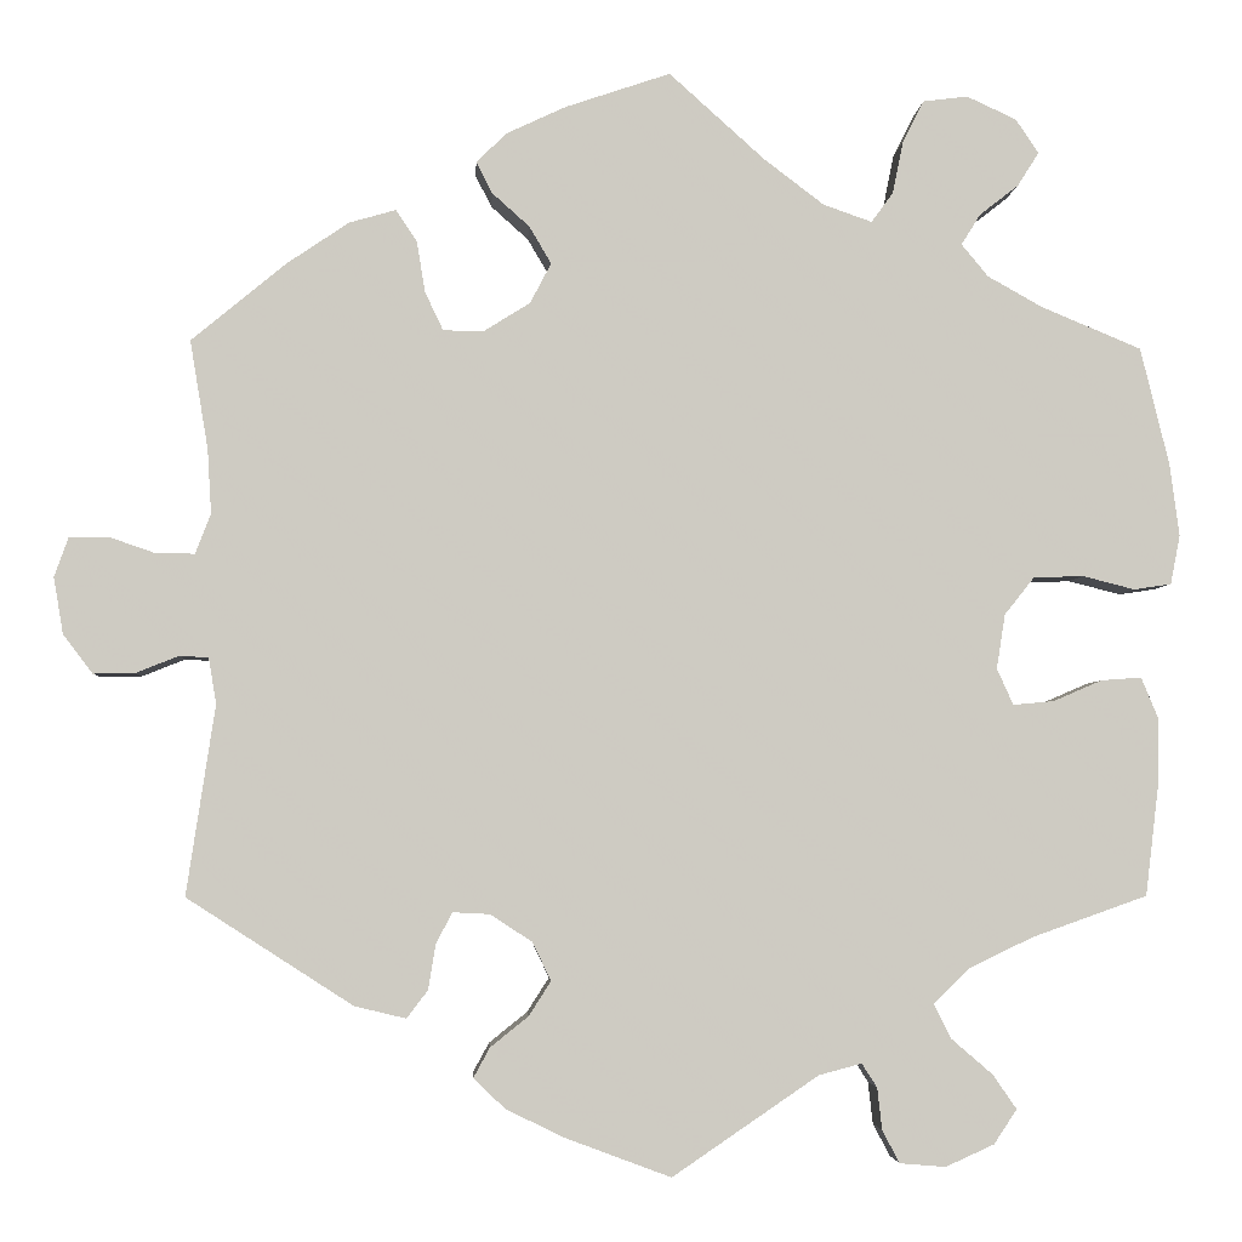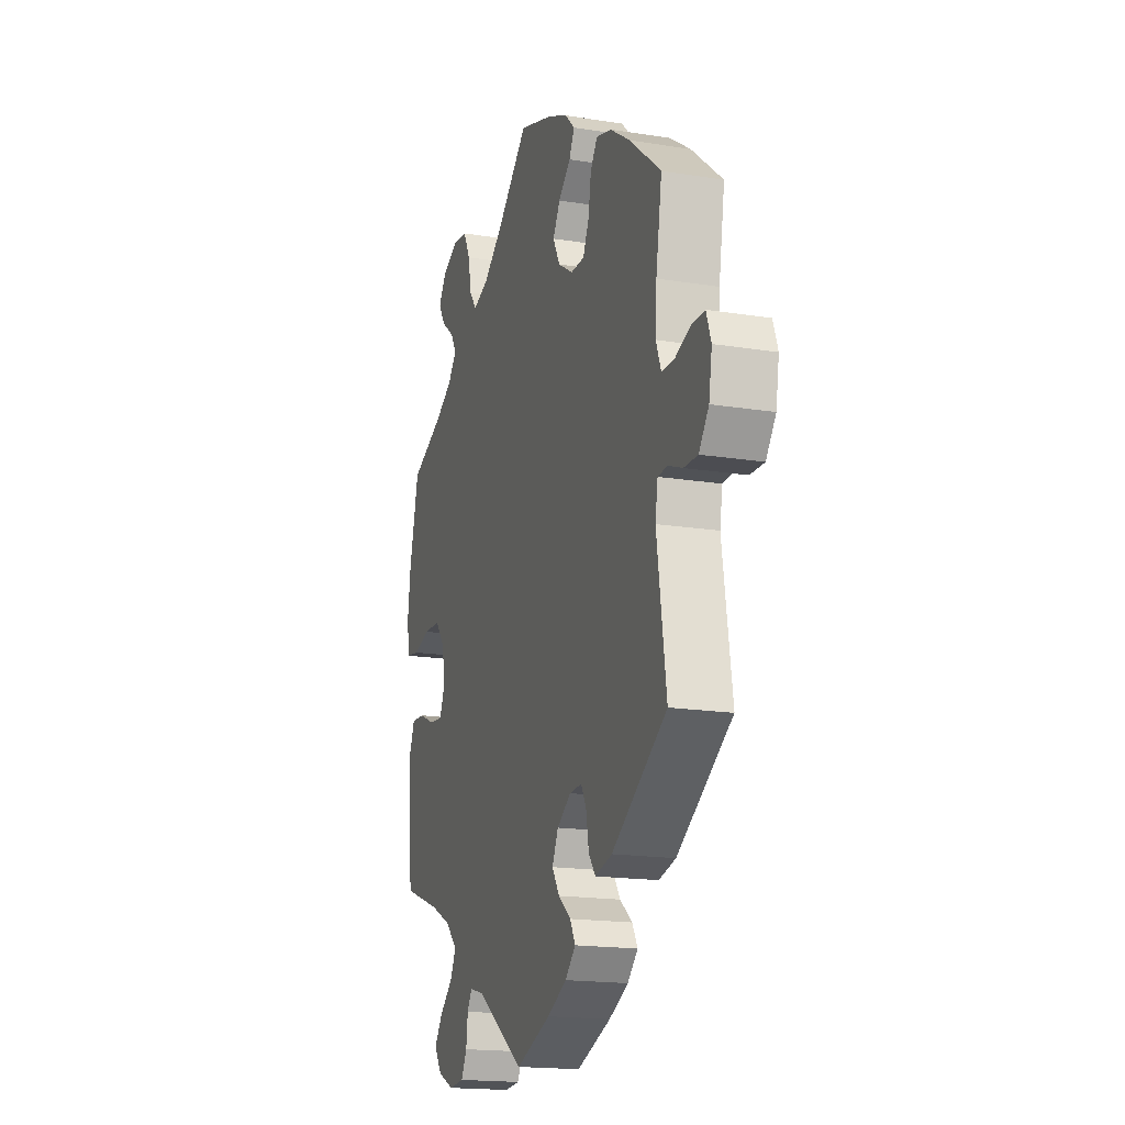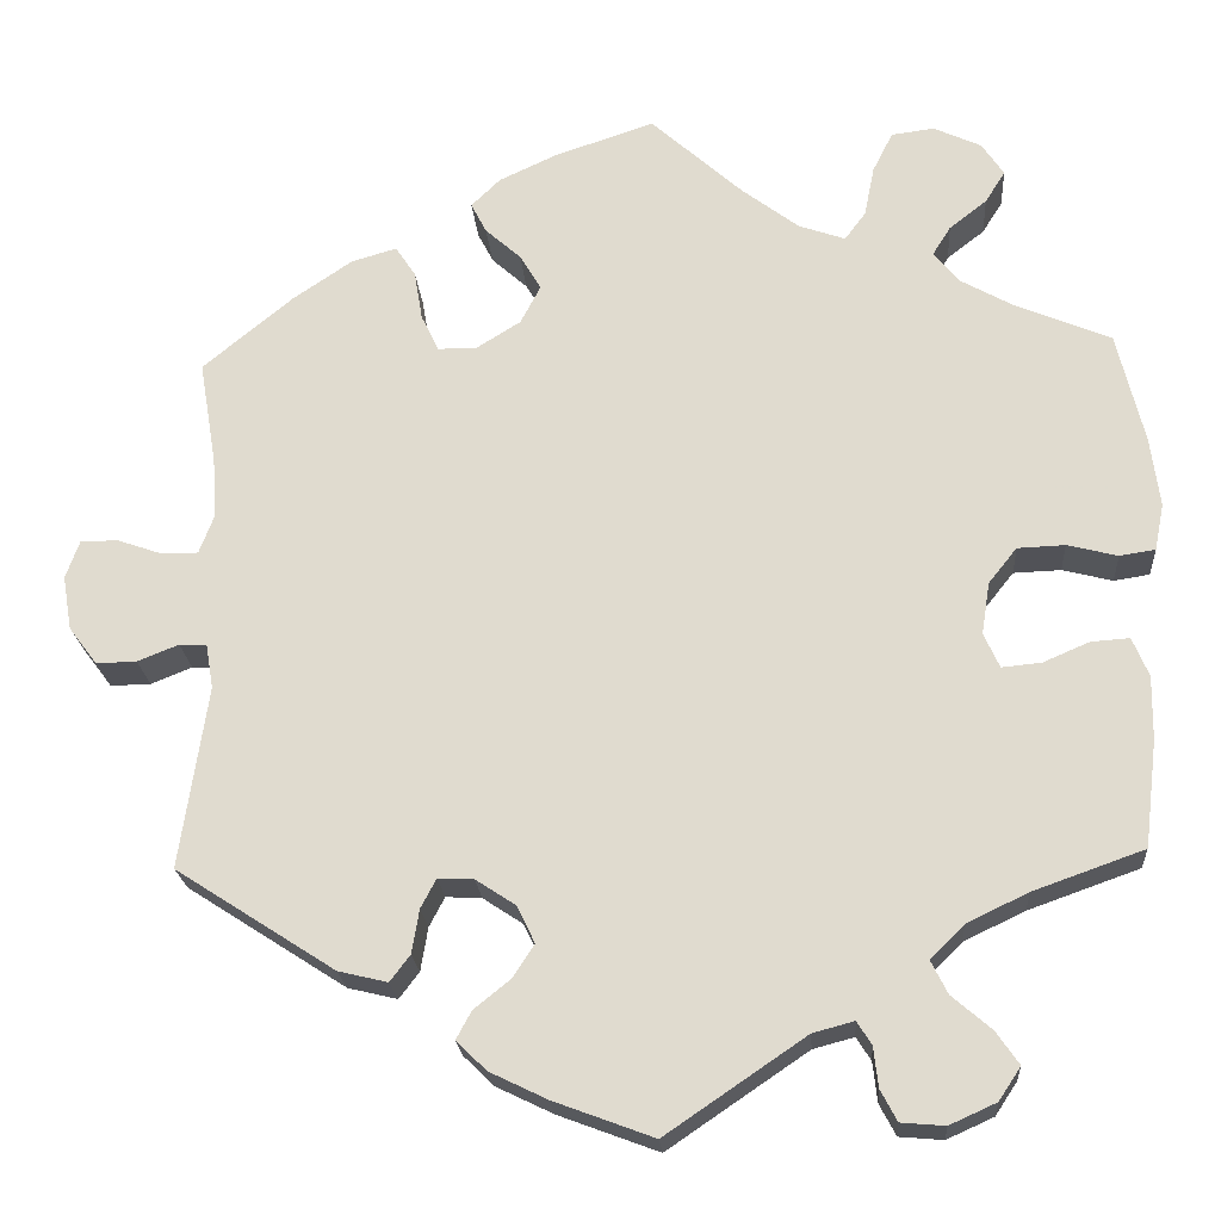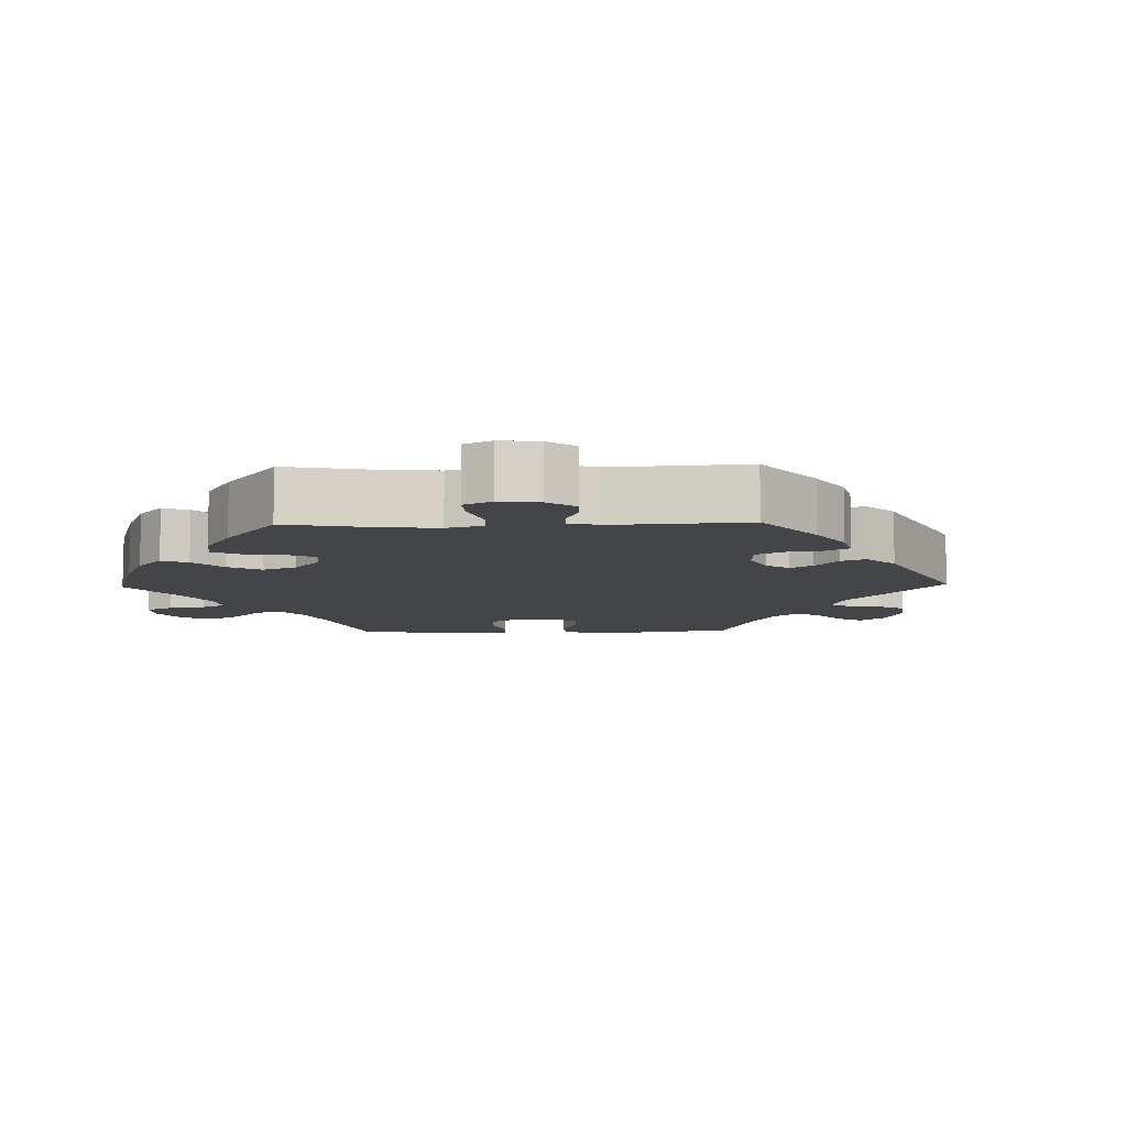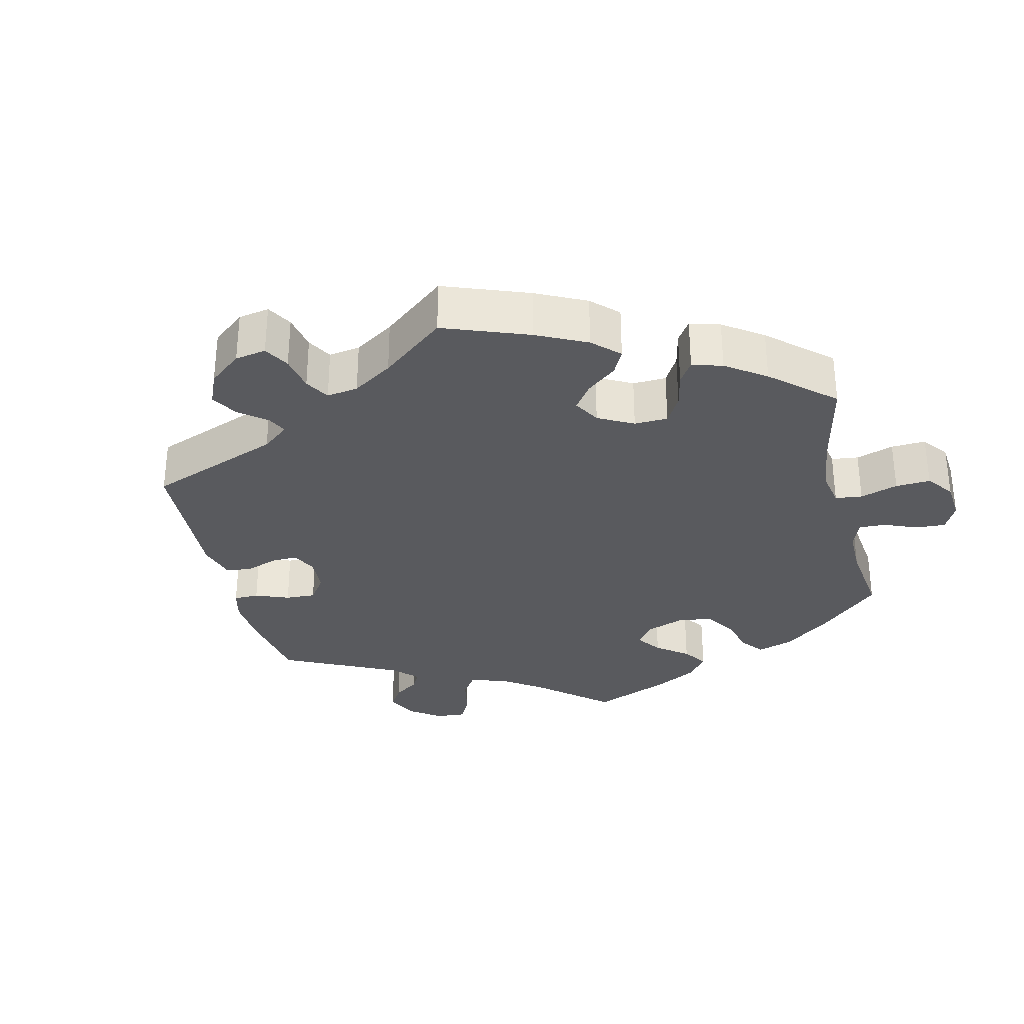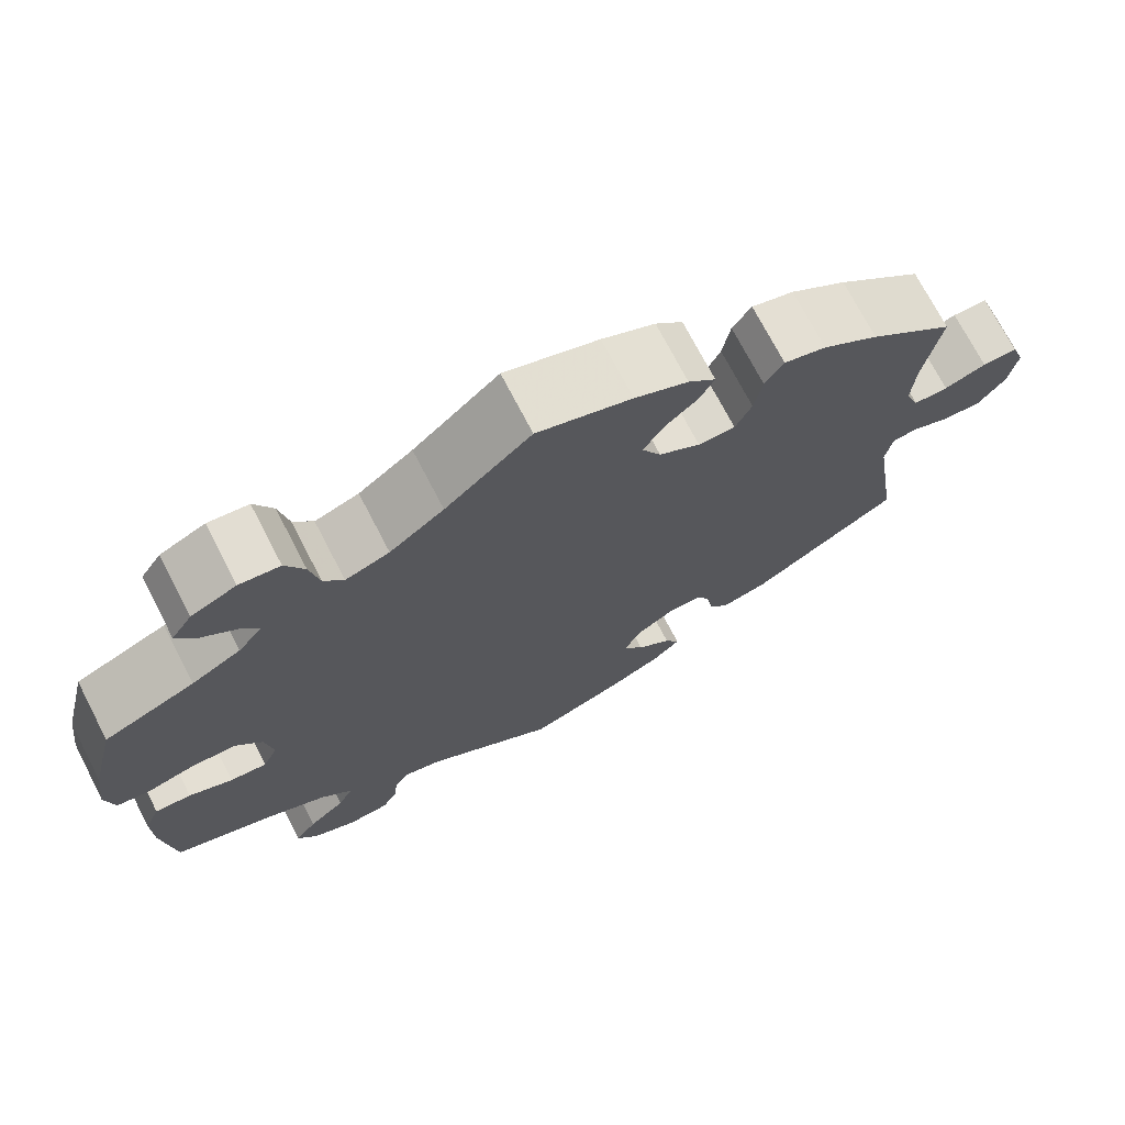
<metadata>
{"format":"obj","ext":"obj","renderer":"f3d","projection":"perspective","resolution":1024,"background":"white","views":[{"elev":-3.8,"azim":-3.2,"up":"+Z"},{"elev":-17.6,"azim":-107.6,"up":"+Z"},{"elev":-21.5,"azim":4.1,"up":"+Z"},{"elev":-9.0,"azim":151.4,"up":"+Y"},{"elev":-31.4,"azim":-46.7,"up":"+Y"},{"elev":72.4,"azim":152.6,"up":"+Z"}]}
</metadata>
<code>
v -0.109 0.07 -0.537
v -0.171 0.07 -0.507
v -0.204 0.07 -0.475
v -0.187 0.07 -0.444
v -0.147 0.07 -0.412
v -0.124 0.07 -0.376
v -0.143 0.07 -0.336
v -0.187 0.07 -0.307
v -0.226 0.07 -0.305
v -0.243 0.07 -0.337
v -0.251 0.07 -0.385
v -0.273 0.07 -0.414
v -0.327 0.07 -0.401
v -0.501 0.07 -0.289
v -0.471 0.07 -0.09
v -0.479 0.07 -0.042
v -0.509 0.07 -0.04
v -0.554 0.07 -0.058
v -0.598 0.07 -0.059
v -0.629 0.07 -0.018
v -0.639 0.07 0.041
v -0.624 0.07 0.083
v -0.583 0.07 0.083
v -0.534 0.07 0.066
v -0.494 0.07 0.066
v -0.478 0.07 0.108
v -0.482 0.07 0.175
v -0.501 0.07 0.289
v -0.402 0.07 0.371
v -0.337 0.07 0.415
v -0.288 0.07 0.429
v -0.266 0.07 0.396
v -0.257 0.07 0.342
v -0.238 0.07 0.302
v -0.195 0.07 0.302
v -0.147 0.07 0.332
v -0.125 0.07 0.374
v -0.148 0.07 0.413
v -0.187 0.07 0.448
v -0.204 0.07 0.481
v -0.172 0.07 0.512
v -0.11 0.07 0.541
v 0 0.07 0.578
v 0.1 0.07 0.488
v 0.163 0.07 0.44
v 0.214 0.07 0.422
v 0.237 0.07 0.453
v 0.248 0.07 0.508
v 0.27 0.07 0.552
v 0.317 0.07 0.558
v 0.369 0.07 0.534
v 0.393 0.07 0.498
v 0.371 0.07 0.463
v 0.33 0.07 0.431
v 0.31 0.07 0.399
v 0.338 0.07 0.365
v 0.395 0.07 0.333
v 0.5 0.07 0.289
v 0.53 0.07 0.166
v 0.54 0.07 0.09
v 0.53 0.07 0.039
v 0.491 0.07 0.033
v 0.436 0.07 0.047
v 0.384 0.07 0.045
v 0.353 0.07 0.006
v 0.344 0.07 -0.051
v 0.361 0.07 -0.089
v 0.404 0.07 -0.085
v 0.455 0.07 -0.063
v 0.497 0.07 -0.06
v 0.515 0.07 -0.103
v 0.514 0.07 -0.172
v 0.5 0.07 -0.289
v 0.379 0.07 -0.332
v 0.312 0.07 -0.364
v 0.275 0.07 -0.401
v 0.293 0.07 -0.437
v 0.336 0.07 -0.474
v 0.361 0.07 -0.51
v 0.337 0.07 -0.546
v 0.286 0.07 -0.569
v 0.238 0.07 -0.565
v 0.22 0.07 -0.531
v 0.215 0.07 -0.487
v 0.199 0.07 -0.462
v 0.154 0.07 -0.474
v 0.001 0.07 -0.578
v -0.109 0 -0.537
v -0.171 0 -0.507
v -0.204 0 -0.475
v -0.187 0 -0.444
v -0.147 0 -0.412
v -0.124 0 -0.376
v -0.143 0 -0.336
v -0.187 0 -0.307
v -0.226 0 -0.305
v -0.243 0 -0.337
v -0.251 0 -0.385
v -0.273 0 -0.414
v -0.327 0 -0.401
v -0.501 0 -0.289
v -0.471 0 -0.09
v -0.479 0 -0.042
v -0.509 0 -0.04
v -0.554 0 -0.058
v -0.598 0 -0.059
v -0.629 0 -0.018
v -0.639 0 0.041
v -0.624 0 0.083
v -0.583 0 0.083
v -0.534 0 0.066
v -0.494 0 0.066
v -0.478 0 0.108
v -0.482 0 0.175
v -0.501 0 0.289
v -0.402 0 0.371
v -0.337 0 0.415
v -0.288 0 0.429
v -0.266 0 0.396
v -0.257 0 0.342
v -0.238 0 0.302
v -0.195 0 0.302
v -0.147 0 0.332
v -0.125 0 0.374
v -0.148 0 0.413
v -0.187 0 0.448
v -0.204 0 0.481
v -0.172 0 0.512
v -0.11 0 0.541
v 0 0 0.578
v 0.1 0 0.488
v 0.163 0 0.44
v 0.214 0 0.422
v 0.237 0 0.453
v 0.248 0 0.508
v 0.27 0 0.552
v 0.317 0 0.558
v 0.369 0 0.534
v 0.393 0 0.498
v 0.371 0 0.463
v 0.33 0 0.431
v 0.31 0 0.399
v 0.338 0 0.365
v 0.395 0 0.333
v 0.5 0 0.289
v 0.53 0 0.166
v 0.54 0 0.09
v 0.53 0 0.039
v 0.491 0 0.033
v 0.436 0 0.047
v 0.384 0 0.045
v 0.353 0 0.006
v 0.344 0 -0.051
v 0.361 0 -0.089
v 0.404 0 -0.085
v 0.455 0 -0.063
v 0.497 0 -0.06
v 0.515 0 -0.103
v 0.514 0 -0.172
v 0.5 0 -0.289
v 0.379 0 -0.332
v 0.312 0 -0.364
v 0.275 0 -0.401
v 0.293 0 -0.437
v 0.336 0 -0.474
v 0.361 0 -0.51
v 0.337 0 -0.546
v 0.286 0 -0.569
v 0.238 0 -0.565
v 0.22 0 -0.531
v 0.215 0 -0.487
v 0.199 0 -0.462
v 0.154 0 -0.474
v 0.001 0 -0.578
f 86 87 1 2
f 85 86 2 3
f 81 82 83 84
f 81 84 85
f 80 81 85
f 77 78 79 80
f 76 77 80 85
f 75 76 85 3
f 71 72 73 74
f 68 69 70 71
f 67 68 71 74
f 66 67 74 75
f 60 61 62 63
f 60 63 64
f 57 58 59 60
f 56 57 60 64
f 55 56 64 65
f 51 52 53 54
f 51 54 55
f 50 51 55
f 47 48 49 50
f 46 47 50 55
f 41 42 43 44
f 41 44 45
f 38 39 40 41
f 37 38 41 45
f 36 37 45 46
f 30 31 32 33
f 30 33 34
f 27 28 29 30
f 26 27 30 34
f 25 26 34 35
f 21 22 23 24
f 21 24 25
f 20 21 25
f 17 18 19 20
f 16 17 20 25
f 15 16 25 35
f 10 11 12 13
f 9 10 13 14
f 8 9 14 15
f 75 3 4 5
f 66 75 5 6
f 7 8 15 35
f 46 55 65 66
f 35 36 46 66
f 6 7 35 66
f 89 88 174 173
f 90 89 173 172
f 171 170 169 168
f 172 171 168
f 172 168 167
f 167 166 165 164
f 172 167 164 163
f 90 172 163 162
f 161 160 159 158
f 158 157 156 155
f 161 158 155 154
f 162 161 154 153
f 150 149 148 147
f 151 150 147
f 147 146 145 144
f 151 147 144 143
f 152 151 143 142
f 141 140 139 138
f 142 141 138
f 142 138 137
f 137 136 135 134
f 142 137 134 133
f 131 130 129 128
f 132 131 128
f 128 127 126 125
f 132 128 125 124
f 133 132 124 123
f 120 119 118 117
f 121 120 117
f 117 116 115 114
f 121 117 114 113
f 122 121 113 112
f 111 110 109 108
f 112 111 108
f 112 108 107
f 107 106 105 104
f 112 107 104 103
f 122 112 103 102
f 100 99 98 97
f 101 100 97 96
f 102 101 96 95
f 92 91 90 162
f 93 92 162 153
f 122 102 95 94
f 153 152 142 133
f 153 133 123 122
f 153 122 94 93
f 1 88 89 2
f 2 89 90 3
f 3 90 91 4
f 4 91 92 5
f 5 92 93 6
f 6 93 94 7
f 7 94 95 8
f 8 95 96 9
f 9 96 97 10
f 10 97 98 11
f 11 98 99 12
f 12 99 100 13
f 13 100 101 14
f 14 101 102 15
f 15 102 103 16
f 16 103 104 17
f 17 104 105 18
f 18 105 106 19
f 19 106 107 20
f 20 107 108 21
f 21 108 109 22
f 22 109 110 23
f 23 110 111 24
f 24 111 112 25
f 25 112 113 26
f 26 113 114 27
f 27 114 115 28
f 28 115 116 29
f 29 116 117 30
f 30 117 118 31
f 31 118 119 32
f 32 119 120 33
f 33 120 121 34
f 34 121 122 35
f 35 122 123 36
f 36 123 124 37
f 37 124 125 38
f 38 125 126 39
f 39 126 127 40
f 40 127 128 41
f 41 128 129 42
f 42 129 130 43
f 43 130 131 44
f 44 131 132 45
f 45 132 133 46
f 46 133 134 47
f 47 134 135 48
f 48 135 136 49
f 49 136 137 50
f 50 137 138 51
f 51 138 139 52
f 52 139 140 53
f 53 140 141 54
f 54 141 142 55
f 55 142 143 56
f 56 143 144 57
f 57 144 145 58
f 58 145 146 59
f 59 146 147 60
f 60 147 148 61
f 61 148 149 62
f 62 149 150 63
f 63 150 151 64
f 64 151 152 65
f 65 152 153 66
f 66 153 154 67
f 67 154 155 68
f 68 155 156 69
f 69 156 157 70
f 70 157 158 71
f 71 158 159 72
f 72 159 160 73
f 73 160 161 74
f 74 161 162 75
f 75 162 163 76
f 76 163 164 77
f 77 164 165 78
f 78 165 166 79
f 79 166 167 80
f 80 167 168 81
f 81 168 169 82
f 82 169 170 83
f 83 170 171 84
f 84 171 172 85
f 85 172 173 86
f 86 173 174 87
f 87 174 88 1

</code>
